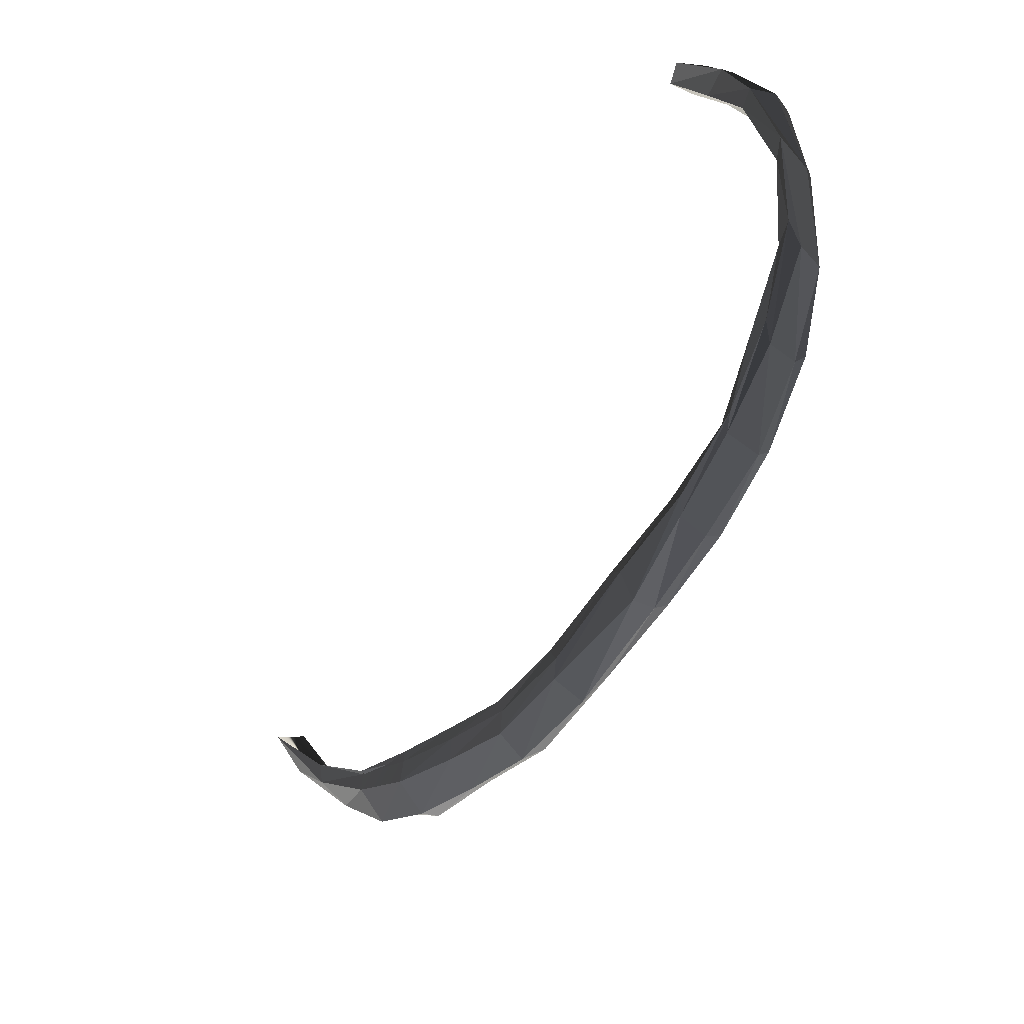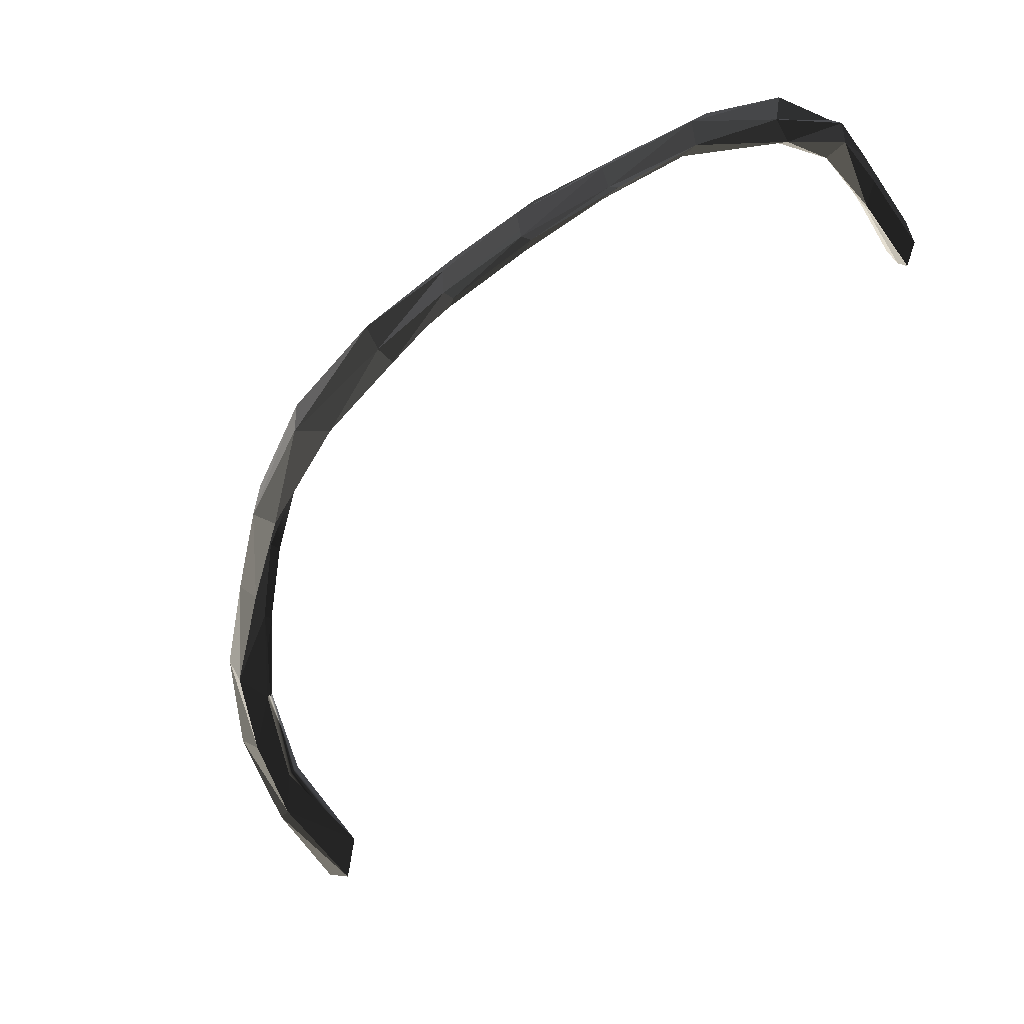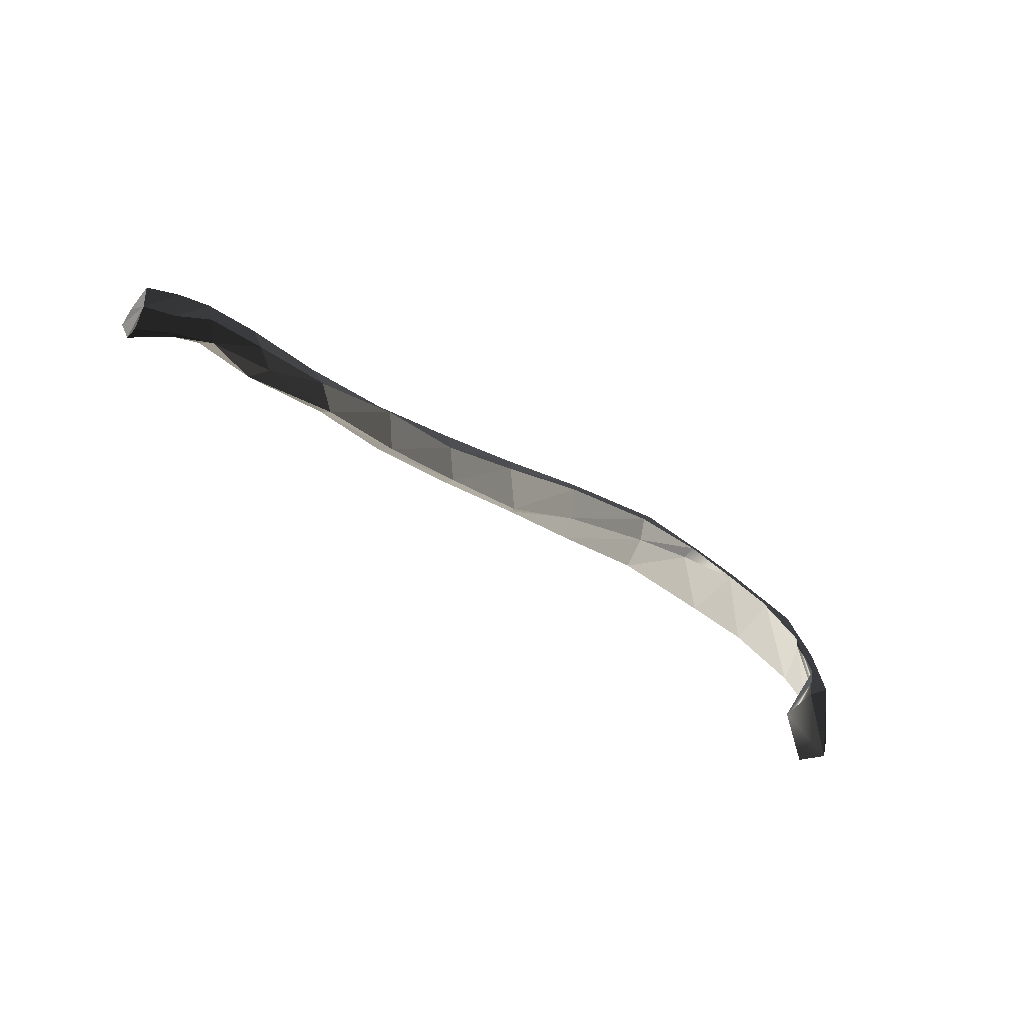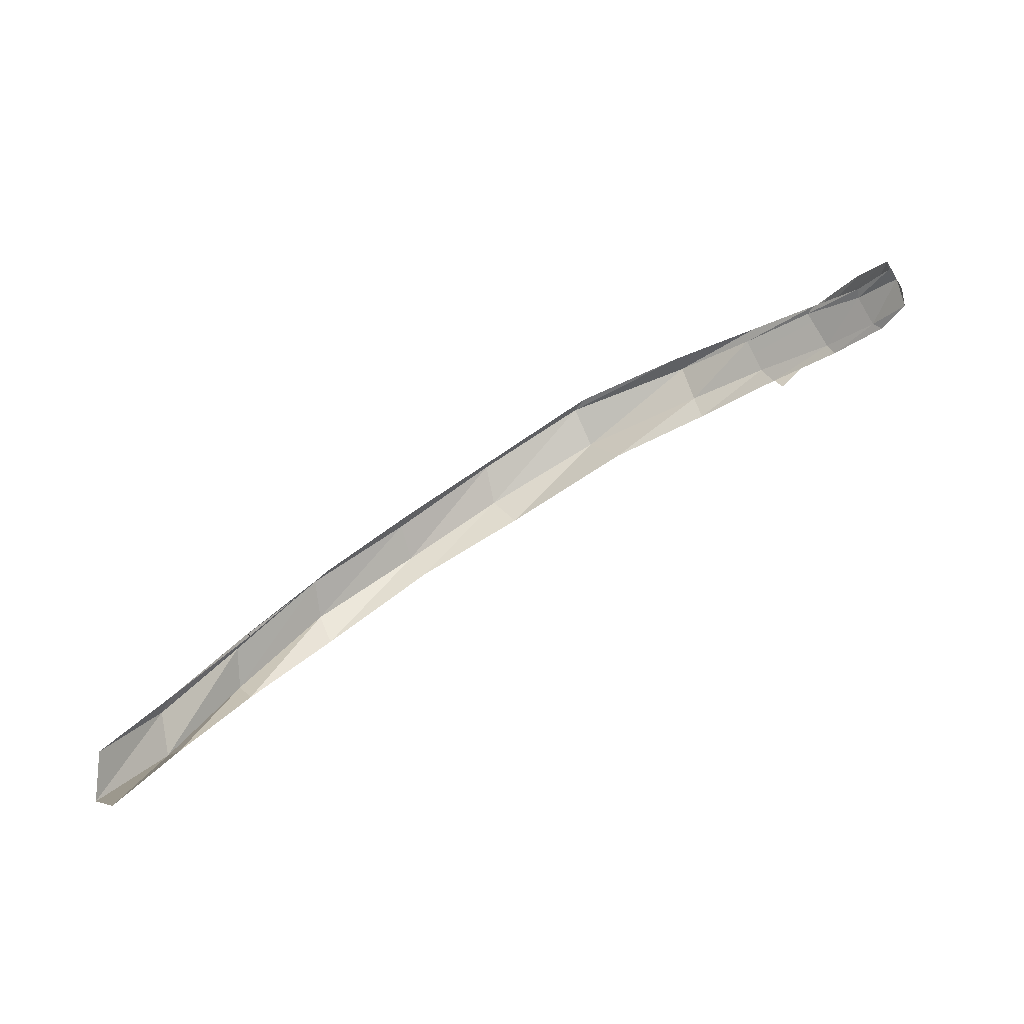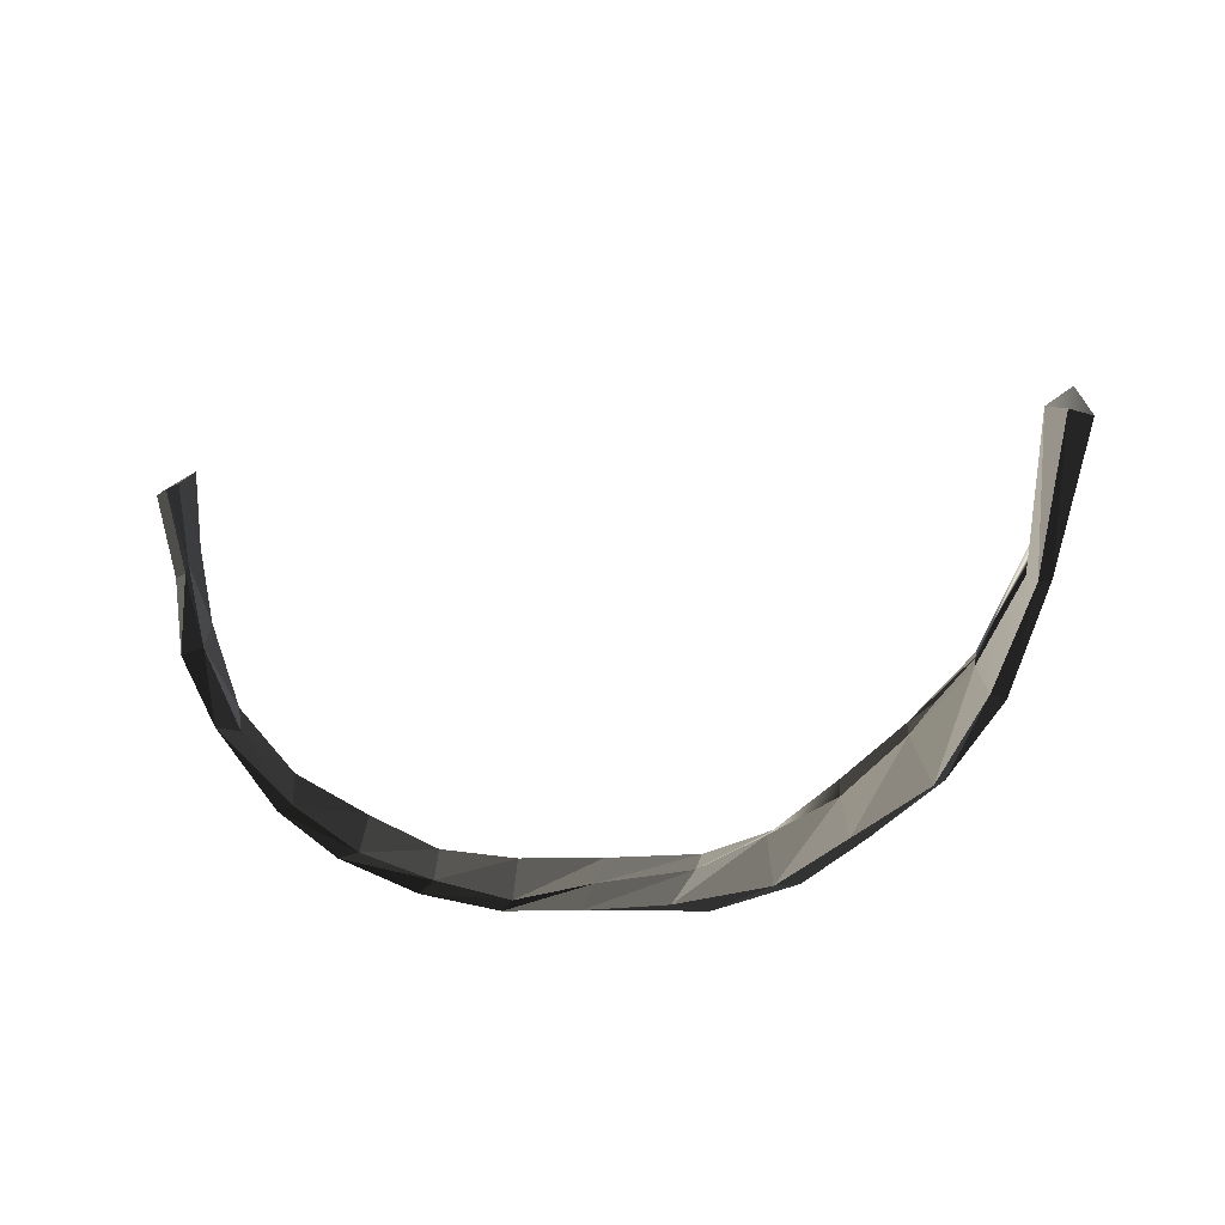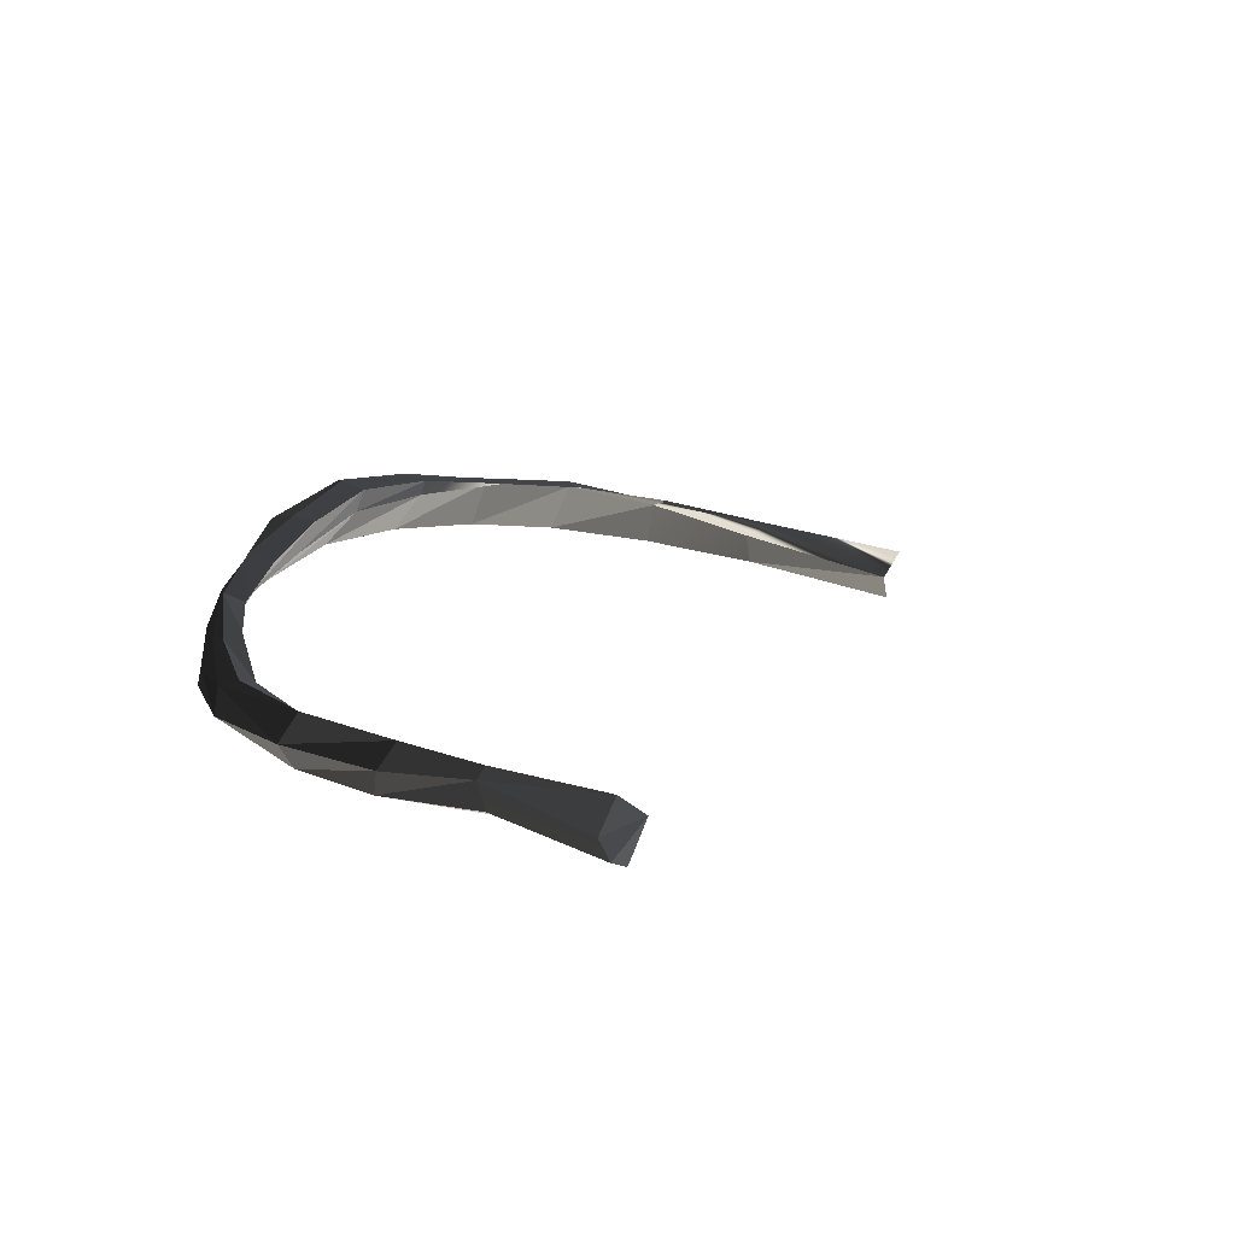
<metadata>
{"format":"obj","ext":"obj","renderer":"f3d","projection":"perspective","resolution":1024,"background":"white","views":[{"elev":-43.5,"azim":-155.0,"up":"+Z"},{"elev":-22.0,"azim":-119.3,"up":"+Y"},{"elev":-14.2,"azim":50.5,"up":"+Y"},{"elev":-12.4,"azim":-179.5,"up":"+Y"},{"elev":-75.9,"azim":32.6,"up":"+Y"},{"elev":48.0,"azim":-49.4,"up":"+Y"}]}
</metadata>
<code>
o Original_RIb4L_Rib%20Cage%20For%20Blender.007
v 0.05843 -0.06025 -0.1226
v 0.07261 -0.07722 -0.1203
v 0.07461 -0.07038 -0.117
v 0.04167 -0.04918 -0.1226
v 0.05697 -0.06753 -0.1245
v 0.04003 -0.04648 -0.12
v 0.05671 -0.05757 -0.1193
v 0.08805 -0.09186 -0.1132
v 0.08988 -0.08743 -0.1149
v 0.07012 -0.07978 -0.1177
v 0.07301 -0.06727 -0.1144
v 0.09138 -0.07989 -0.111
v 0.03883 -0.05625 -0.124
v 0.022 -0.03633 -0.1126
v 0.02097 -0.03968 -0.1175
v 0.0531 -0.07022 -0.1213
v 0.04201 -0.0479 -0.1164
v 0.02457 -0.03826 -0.1102
v 0.05768 -0.05768 -0.1166
v 0.1044 -0.1009 -0.1017
v 0.0881 -0.07687 -0.1082
v 0.1043 -0.08921 -0.09993
v 0.1061 -0.09932 -0.1045
v 0.07136 -0.06717 -0.1144
v 0.07318 -0.06703 -0.1116
v 0.08928 -0.07723 -0.1081
v 0.1073 -0.09122 -0.1007
v 0.03355 -0.05712 -0.1188
v 0.01869 -0.0451 -0.116
v 0.009039 -0.0311 -0.1034
v 0.005882 -0.02817 -0.1059
v 0.007413 -0.03136 -0.108
v 0.05556 -0.0594 -0.116
v 0.02145 -0.04447 -0.1116
v 0.0401 -0.0524 -0.1169
v 0.005468 -0.03976 -0.1074
v 0.1193 -0.1015 -0.08759
v 0.1202 -0.1098 -0.08717
v 0.08899 -0.0766 -0.1062
v 0.1056 -0.08779 -0.09837
v 0.1223 -0.1106 -0.08779
v 0.1057 -0.08879 -0.09859
v 0.1241 -0.1019 -0.08629
v 0.01703 -0.04806 -0.1136
v 0.004837 -0.03749 -0.1092
v -0.007031 -0.03142 -0.09827
v -0.004426 -0.02425 -0.09538
v -0.007556 -0.02041 -0.09667
v -0.005833 -0.02291 -0.09929
v 0.002499 -0.03952 -0.1082
v -0.01109 -0.0311 -0.0991
v 0.1351 -0.1101 -0.06354
v 0.1375 -0.1186 -0.06381
v 0.1227 -0.09846 -0.08402
v 0.1404 -0.1179 -0.06708
v 0.1407 -0.1072 -0.0639
v -0.00936 -0.0299 -0.1003
v -0.01837 -0.02292 -0.08784
v -0.02273 -0.02218 -0.08682
v -0.01449 -0.015 -0.08432
v -0.01854 -0.01272 -0.08414
v -0.01795 -0.01575 -0.08749
v -0.02073 -0.02159 -0.08793
v -0.02642 -0.01397 -0.07476
v -0.02992 -0.01322 -0.07414
v -0.02396 -0.007987 -0.07056
v -0.02758 -0.00364 -0.06978
v -0.02843 -0.007161 -0.07392
v -0.02863 -0.006066 -0.05798
v -0.03204 -0.007652 -0.05416
v -0.03247 -0.003679 -0.05682
v -0.02751 -0.001071 -0.05454
v -0.02996 0.00354 -0.05409
v -0.02569 -0.003679 -0.03995
v -0.02998 0.002339 -0.03894
v -0.03073 -0.002508 -0.03902
v -0.02579 0.00546 -0.03858
v -0.0226 0.0008344 -0.03736
v -0.01914 -0.007016 -0.02512
v -0.01768 -0.006667 -0.02407
v -0.02023 0.004042 -0.02705
v -0.02206 0.002365 -0.02716
v -0.02235 -0.003082 -0.02538
v -0.01453 -0.003647 -0.02283
v -0.01442 -0.008884 -0.009118
v -0.01121 -0.01281 -0.008777
v -0.00887 -0.01123 -0.009297
v -0.009518 -0.0006053 -0.01219
v -0.005791 -0.006772 -0.009497
v -0.01469 -0.004623 -0.01131
f 1 2 3
f 4 5 1
f 6 4 1
f 6 1 7
f 1 5 2
f 7 1 3
f 2 8 9
f 2 10 8
f 3 2 9
f 5 10 2
f 11 3 12
f 3 9 12
f 7 3 11
f 4 13 5
f 14 4 6
f 14 15 4
f 15 13 4
f 5 16 10
f 13 16 5
f 17 6 7
f 18 6 17
f 18 14 6
f 19 7 11
f 17 7 19
f 9 8 20
f 8 21 22
f 8 22 20
f 10 21 8
f 9 20 23
f 12 9 23
f 10 24 21
f 16 24 10
f 25 11 26
f 11 12 26
f 19 11 25
f 26 12 27
f 12 23 27
f 13 28 16
f 29 28 13
f 15 29 13
f 30 14 18
f 30 31 14
f 31 15 14
f 31 32 15
f 32 29 15
f 16 33 24
f 28 33 16
f 34 17 35
f 34 18 17
f 35 17 19
f 36 18 34
f 36 30 18
f 33 19 25
f 35 19 33
f 20 37 38
f 23 20 38
f 20 22 37
f 21 39 40
f 21 40 22
f 24 39 21
f 23 38 41
f 27 23 41
f 33 25 24
f 24 25 39
f 25 26 39
f 39 26 42
f 26 27 42
f 42 27 43
f 27 41 43
f 44 35 28
f 29 44 28
f 28 35 33
f 32 45 29
f 45 44 29
f 46 30 36
f 46 47 30
f 47 31 30
f 48 32 31
f 47 48 31
f 48 49 32
f 49 45 32
f 50 34 44
f 50 36 34
f 44 34 35
f 51 36 50
f 51 46 36
f 38 37 52
f 38 52 53
f 41 38 53
f 39 42 40
f 54 56 52 37 22 40
f 40 42 54
f 41 53 55
f 43 41 55
f 42 43 54
f 54 43 56
f 43 55 56
f 45 50 44
f 57 50 45
f 49 57 45
f 58 47 46
f 59 46 51
f 59 58 46
f 58 60 47
f 60 48 47
f 60 61 48
f 61 49 48
f 61 62 49
f 62 57 49
f 57 51 50
f 63 51 57
f 63 59 51
f 52 56 55 53
f 62 63 57
f 64 60 58
f 64 58 65
f 58 59 65
f 65 59 63
f 64 66 60
f 66 61 60
f 67 62 61
f 66 67 61
f 68 63 62
f 67 68 62
f 68 65 63
f 69 66 64
f 70 69 64
f 70 64 65
f 71 65 68
f 71 70 65
f 72 67 66
f 69 72 66
f 73 68 67
f 72 73 67
f 73 71 68
f 74 69 70
f 74 72 69
f 75 70 71
f 75 76 70
f 74 70 76
f 77 75 71
f 77 71 73
f 78 73 72
f 74 78 72
f 78 77 73
f 79 74 76
f 79 80 74
f 80 78 74
f 81 82 75
f 81 75 77
f 82 76 75
f 83 79 76
f 82 83 76
f 84 81 77
f 77 78 84
f 80 84 78
f 85 86 79
f 86 80 79
f 85 79 83
f 86 87 80
f 87 84 80
f 88 82 81
f 89 88 81
f 89 81 84
f 88 90 82
f 90 83 82
f 90 85 83
f 87 89 84
f 89 86 85
f 89 85 90
f 89 87 86
f 89 90 88

</code>
